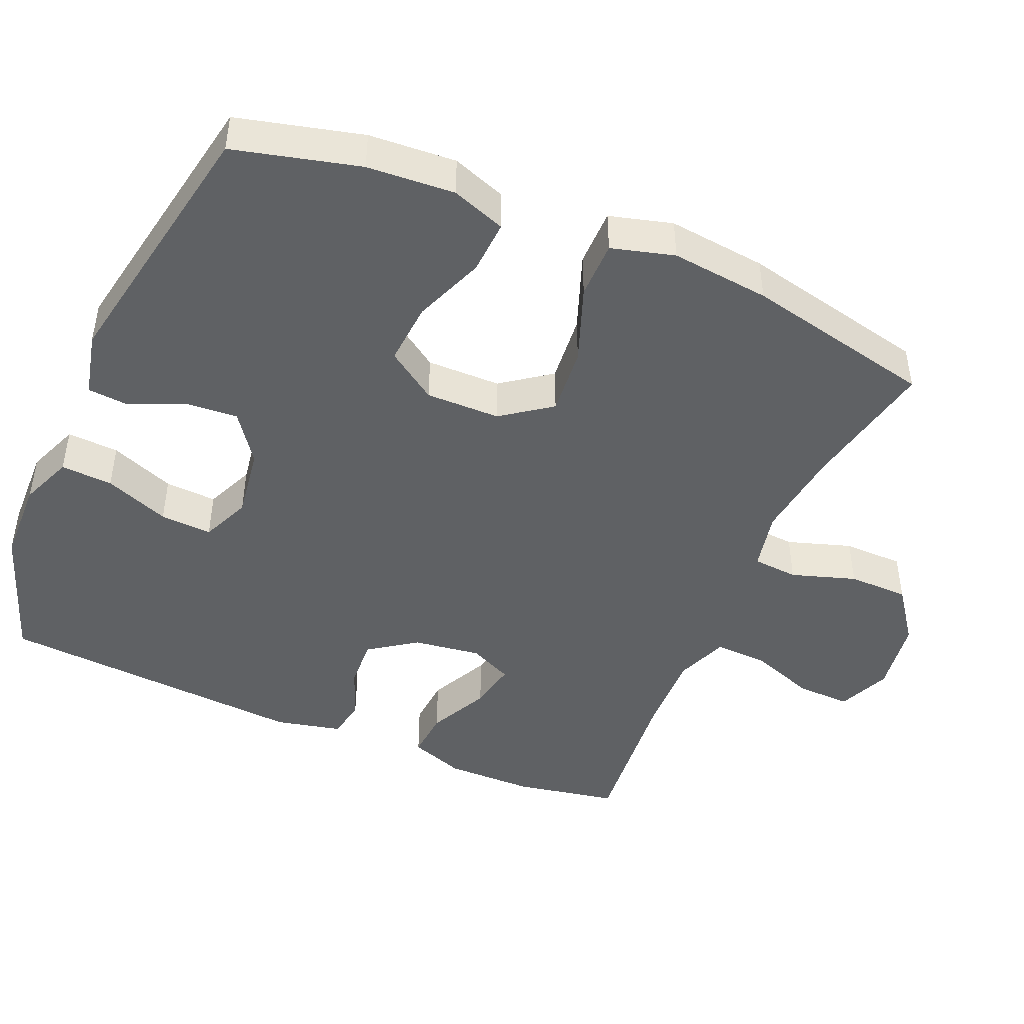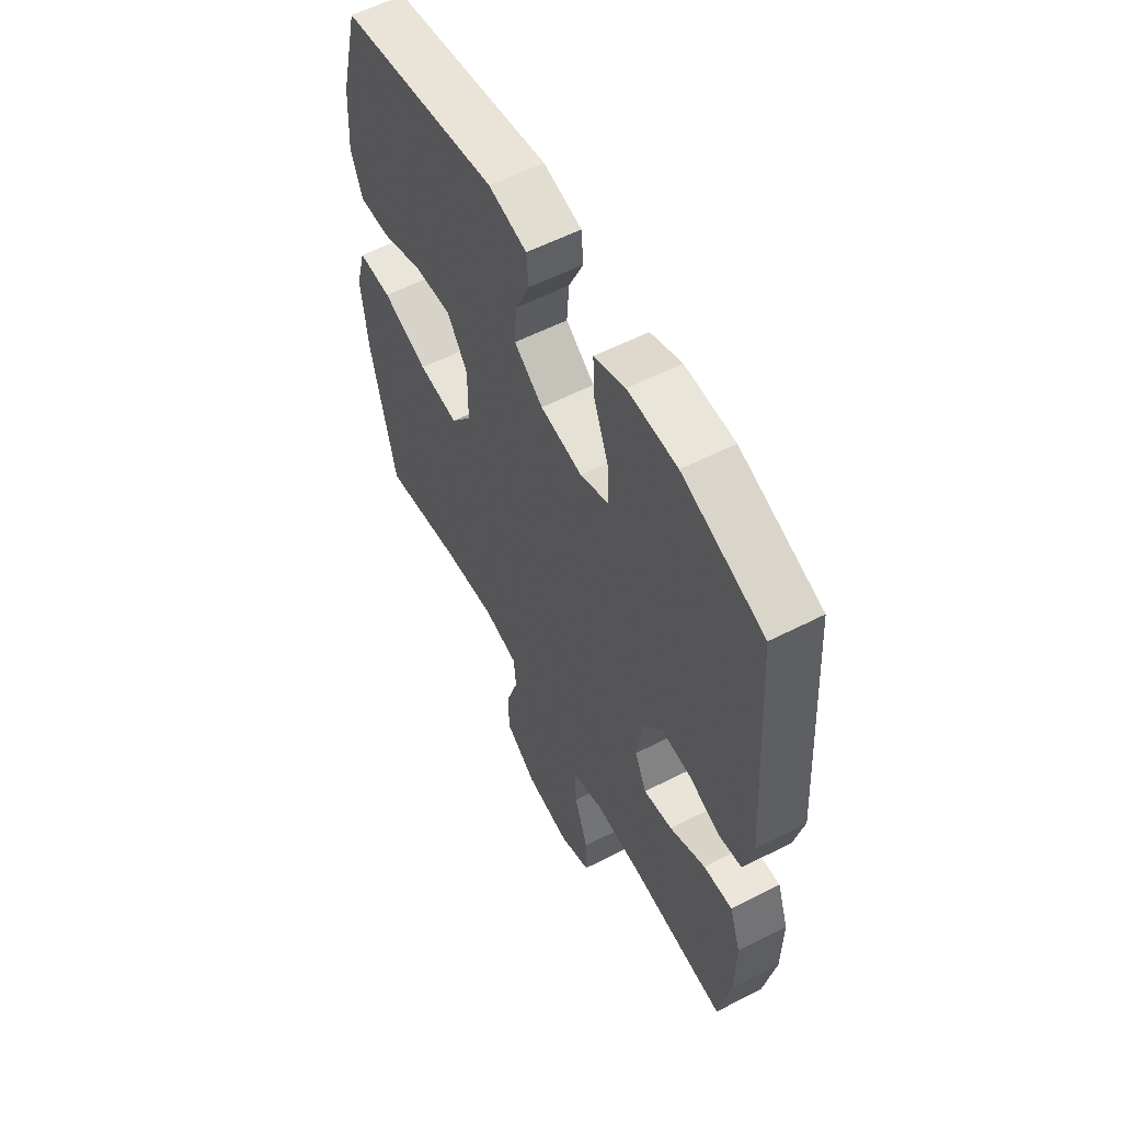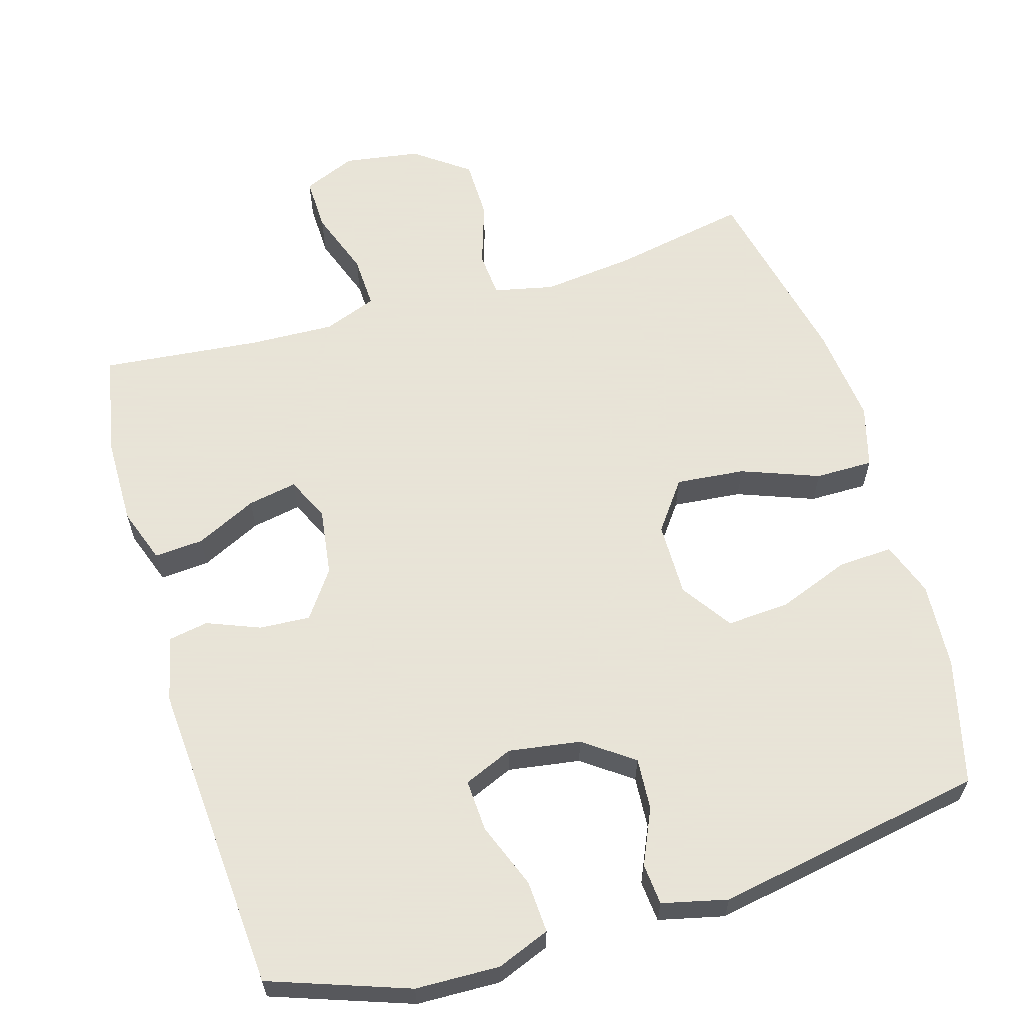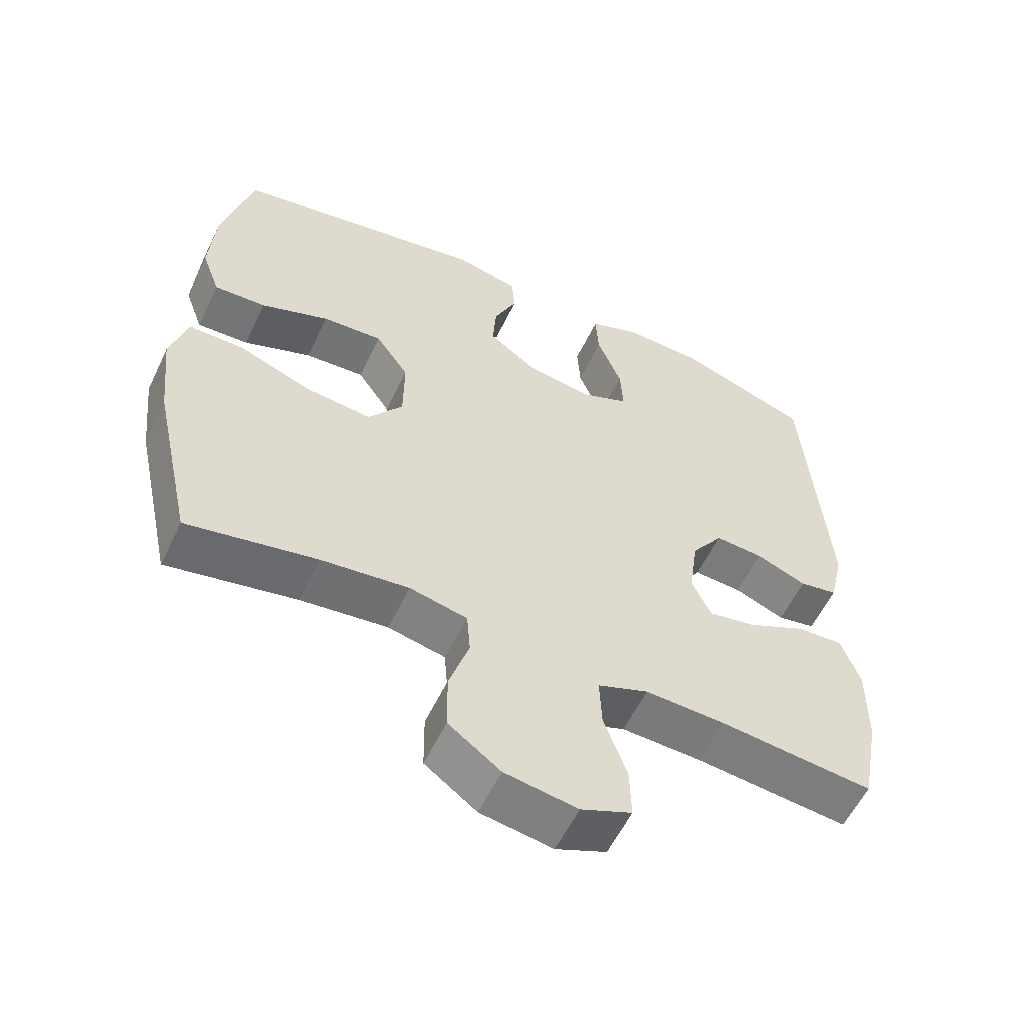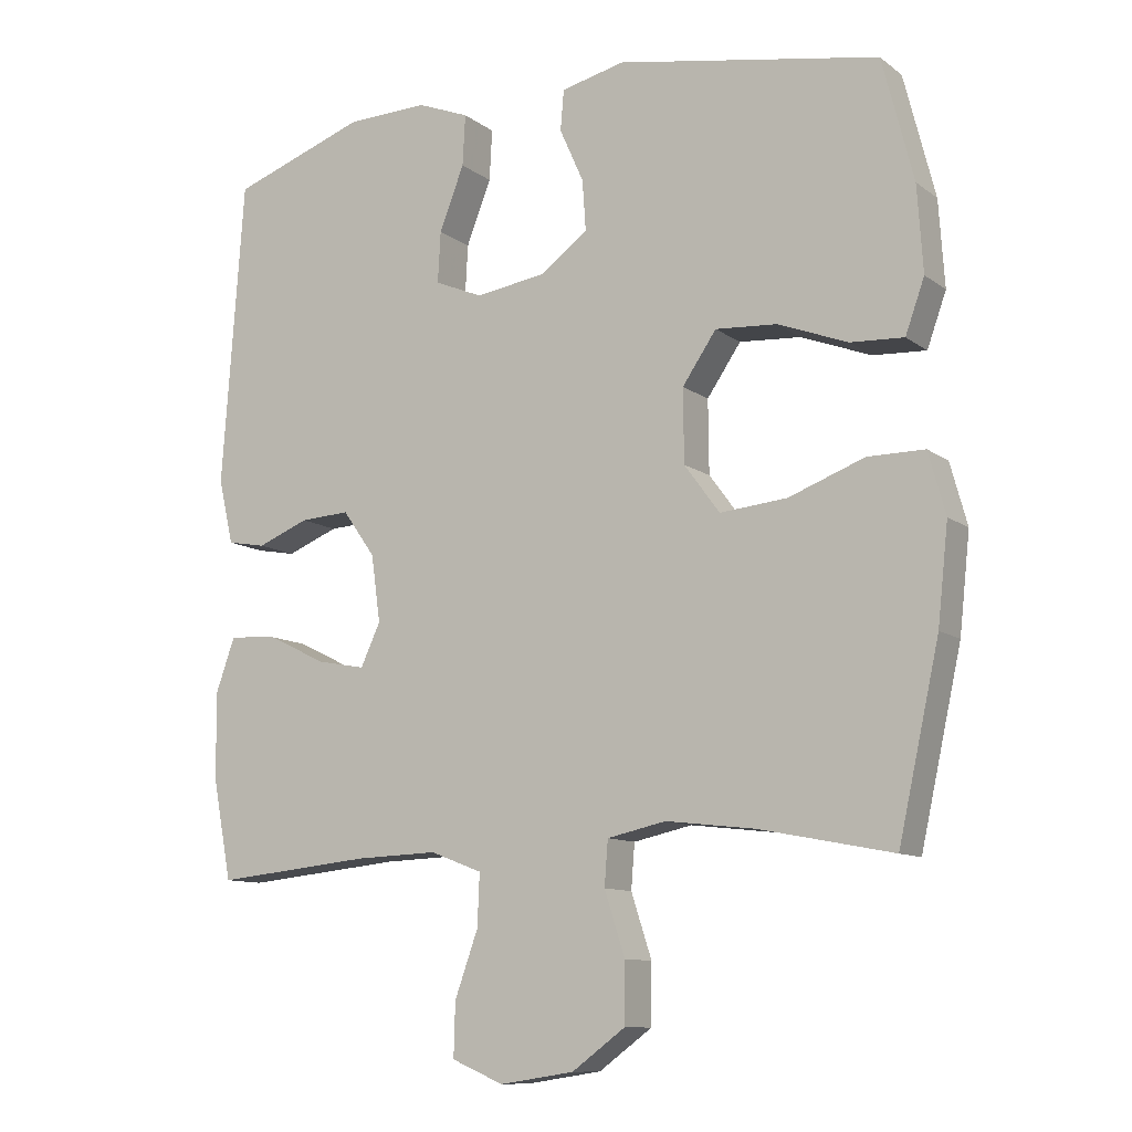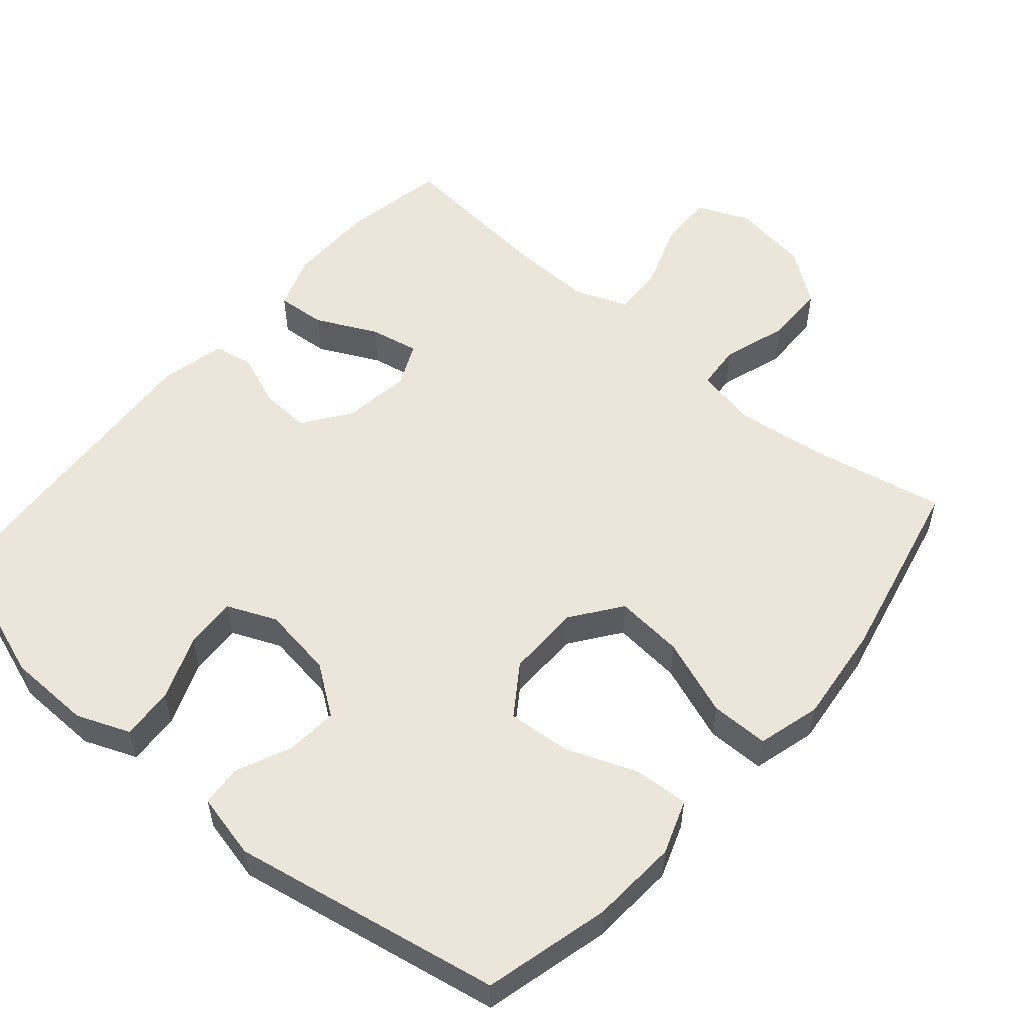
<metadata>
{"format":"obj","ext":"obj","renderer":"f3d","projection":"perspective","resolution":1024,"background":"white","views":[{"elev":-45.6,"azim":66.7,"up":"+Y"},{"elev":57.8,"azim":-117.9,"up":"+Z"},{"elev":61.4,"azim":-16.4,"up":"+Y"},{"elev":-57.5,"azim":154.5,"up":"+Z"},{"elev":-10.6,"azim":30.4,"up":"+Z"},{"elev":54.4,"azim":40.6,"up":"+Y"}]}
</metadata>
<code>
v 0.5 0.07 0.5
v 0.544 0.07 0.327
v 0.552 0.07 0.206
v 0.525 0.07 0.131
v 0.45 0.07 0.135
v 0.351 0.07 0.173
v 0.264 0.07 0.179
v 0.216 0.07 0.109
v 0.217 0.07 0.006
v 0.267 0.07 -0.062
v 0.362 0.07 -0.053
v 0.469 0.07 -0.013
v 0.549 0.07 -0.013
v 0.573 0.07 -0.1
v 0.558 0.07 -0.237
v 0.5 0.07 -0.5
v 0.313 0.07 -0.463
v 0.186 0.07 -0.448
v 0.103 0.07 -0.466
v 0.098 0.07 -0.529
v 0.127 0.07 -0.618
v 0.126 0.07 -0.702
v 0.051 0.07 -0.757
v -0.054 0.07 -0.773
v -0.127 0.07 -0.742
v -0.125 0.07 -0.667
v -0.092 0.07 -0.575
v -0.089 0.07 -0.502
v -0.162 0.07 -0.474
v -0.278 0.07 -0.478
v -0.5 0.07 -0.5
v -0.527 0.07 -0.358
v -0.528 0.07 -0.236
v -0.501 0.07 -0.16
v -0.433 0.07 -0.165
v -0.349 0.07 -0.206
v -0.281 0.07 -0.219
v -0.253 0.07 -0.159
v -0.266 0.07 -0.065
v -0.312 0.07 0
v -0.382 0.07 -0.004
v -0.455 0.07 -0.033
v -0.51 0.07 -0.023
v -0.531 0.07 0.068
v -0.5 0.07 0.5
v -0.309 0.07 0.567
v -0.193 0.07 0.57
v -0.12 0.07 0.541
v -0.124 0.07 0.469
v -0.159 0.07 0.379
v -0.163 0.07 0.307
v -0.095 0.07 0.278
v 0.004 0.07 0.293
v 0.072 0.07 0.342
v 0.067 0.07 0.414
v 0.033 0.07 0.49
v 0.038 0.07 0.547
v 0.128 0.07 0.568
v 0.5 0 0.5
v 0.544 0 0.327
v 0.552 0 0.206
v 0.525 0 0.131
v 0.45 0 0.135
v 0.351 0 0.173
v 0.264 0 0.179
v 0.216 0 0.109
v 0.217 0 0.006
v 0.267 0 -0.062
v 0.362 0 -0.053
v 0.469 0 -0.013
v 0.549 0 -0.013
v 0.573 0 -0.1
v 0.558 0 -0.237
v 0.5 0 -0.5
v 0.313 0 -0.463
v 0.186 0 -0.448
v 0.103 0 -0.466
v 0.098 0 -0.529
v 0.127 0 -0.618
v 0.126 0 -0.702
v 0.051 0 -0.757
v -0.054 0 -0.773
v -0.127 0 -0.742
v -0.125 0 -0.667
v -0.092 0 -0.575
v -0.089 0 -0.502
v -0.162 0 -0.474
v -0.278 0 -0.478
v -0.5 0 -0.5
v -0.527 0 -0.358
v -0.528 0 -0.236
v -0.501 0 -0.16
v -0.433 0 -0.165
v -0.349 0 -0.206
v -0.281 0 -0.219
v -0.253 0 -0.159
v -0.266 0 -0.065
v -0.312 0 0
v -0.382 0 -0.004
v -0.455 0 -0.033
v -0.51 0 -0.023
v -0.531 0 0.068
v -0.5 0 0.5
v -0.309 0 0.567
v -0.193 0 0.57
v -0.12 0 0.541
v -0.124 0 0.469
v -0.159 0 0.379
v -0.163 0 0.307
v -0.095 0 0.278
v 0.004 0 0.293
v 0.072 0 0.342
v 0.067 0 0.414
v 0.033 0 0.49
v 0.038 0 0.547
v 0.128 0 0.568
f 4 5 6
f 3 4 6
f 2 3 6
f 1 2 6
f 58 1 6
f 57 58 6
f 56 57 6
f 55 56 6
f 54 55 6 7
f 53 54 7 8
f 52 53 8 9
f 51 52 9 10
f 48 49 50
f 47 48 50
f 46 47 50
f 45 46 50
f 44 45 50
f 43 44 50
f 42 43 50
f 41 42 50
f 40 41 50 51
f 39 40 51 10
f 34 35 36
f 33 34 36
f 32 33 36
f 31 32 36
f 30 31 36
f 29 30 36 37
f 28 29 37 38
f 25 26 27
f 24 25 27
f 23 24 27
f 22 23 27
f 21 22 27
f 20 21 27
f 19 20 27 28
f 38 39 10
f 28 38 10
f 19 28 10
f 18 19 10
f 15 16 17
f 14 15 17
f 13 14 17
f 12 13 17
f 11 12 17
f 10 11 17 18
f 64 63 62
f 64 62 61
f 64 61 60
f 64 60 59
f 64 59 116
f 64 116 115
f 64 115 114
f 64 114 113
f 65 64 113 112
f 66 65 112 111
f 67 66 111 110
f 68 67 110 109
f 108 107 106
f 108 106 105
f 108 105 104
f 108 104 103
f 108 103 102
f 108 102 101
f 108 101 100
f 108 100 99
f 109 108 99 98
f 68 109 98 97
f 94 93 92
f 94 92 91
f 94 91 90
f 94 90 89
f 94 89 88
f 95 94 88 87
f 96 95 87 86
f 85 84 83
f 85 83 82
f 85 82 81
f 85 81 80
f 85 80 79
f 85 79 78
f 86 85 78 77
f 68 97 96
f 68 96 86
f 68 86 77
f 68 77 76
f 75 74 73
f 75 73 72
f 75 72 71
f 75 71 70
f 75 70 69
f 76 75 69 68
f 1 59 60 2
f 2 60 61 3
f 3 61 62 4
f 4 62 63 5
f 5 63 64 6
f 6 64 65 7
f 7 65 66 8
f 8 66 67 9
f 9 67 68 10
f 10 68 69 11
f 11 69 70 12
f 12 70 71 13
f 13 71 72 14
f 14 72 73 15
f 15 73 74 16
f 16 74 75 17
f 17 75 76 18
f 18 76 77 19
f 19 77 78 20
f 20 78 79 21
f 21 79 80 22
f 22 80 81 23
f 23 81 82 24
f 24 82 83 25
f 25 83 84 26
f 26 84 85 27
f 27 85 86 28
f 28 86 87 29
f 29 87 88 30
f 30 88 89 31
f 31 89 90 32
f 32 90 91 33
f 33 91 92 34
f 34 92 93 35
f 35 93 94 36
f 36 94 95 37
f 37 95 96 38
f 38 96 97 39
f 39 97 98 40
f 40 98 99 41
f 41 99 100 42
f 42 100 101 43
f 43 101 102 44
f 44 102 103 45
f 45 103 104 46
f 46 104 105 47
f 47 105 106 48
f 48 106 107 49
f 49 107 108 50
f 50 108 109 51
f 51 109 110 52
f 52 110 111 53
f 53 111 112 54
f 54 112 113 55
f 55 113 114 56
f 56 114 115 57
f 57 115 116 58
f 58 116 59 1

</code>
